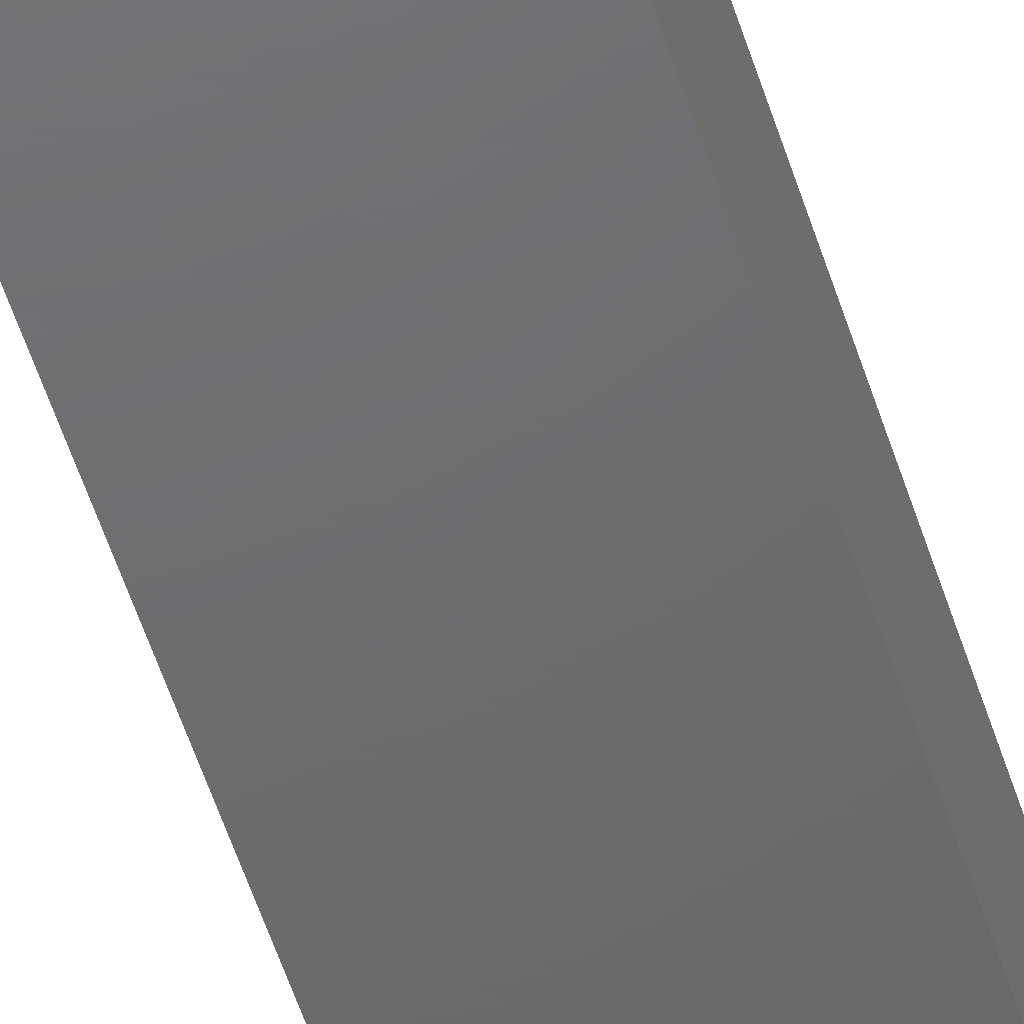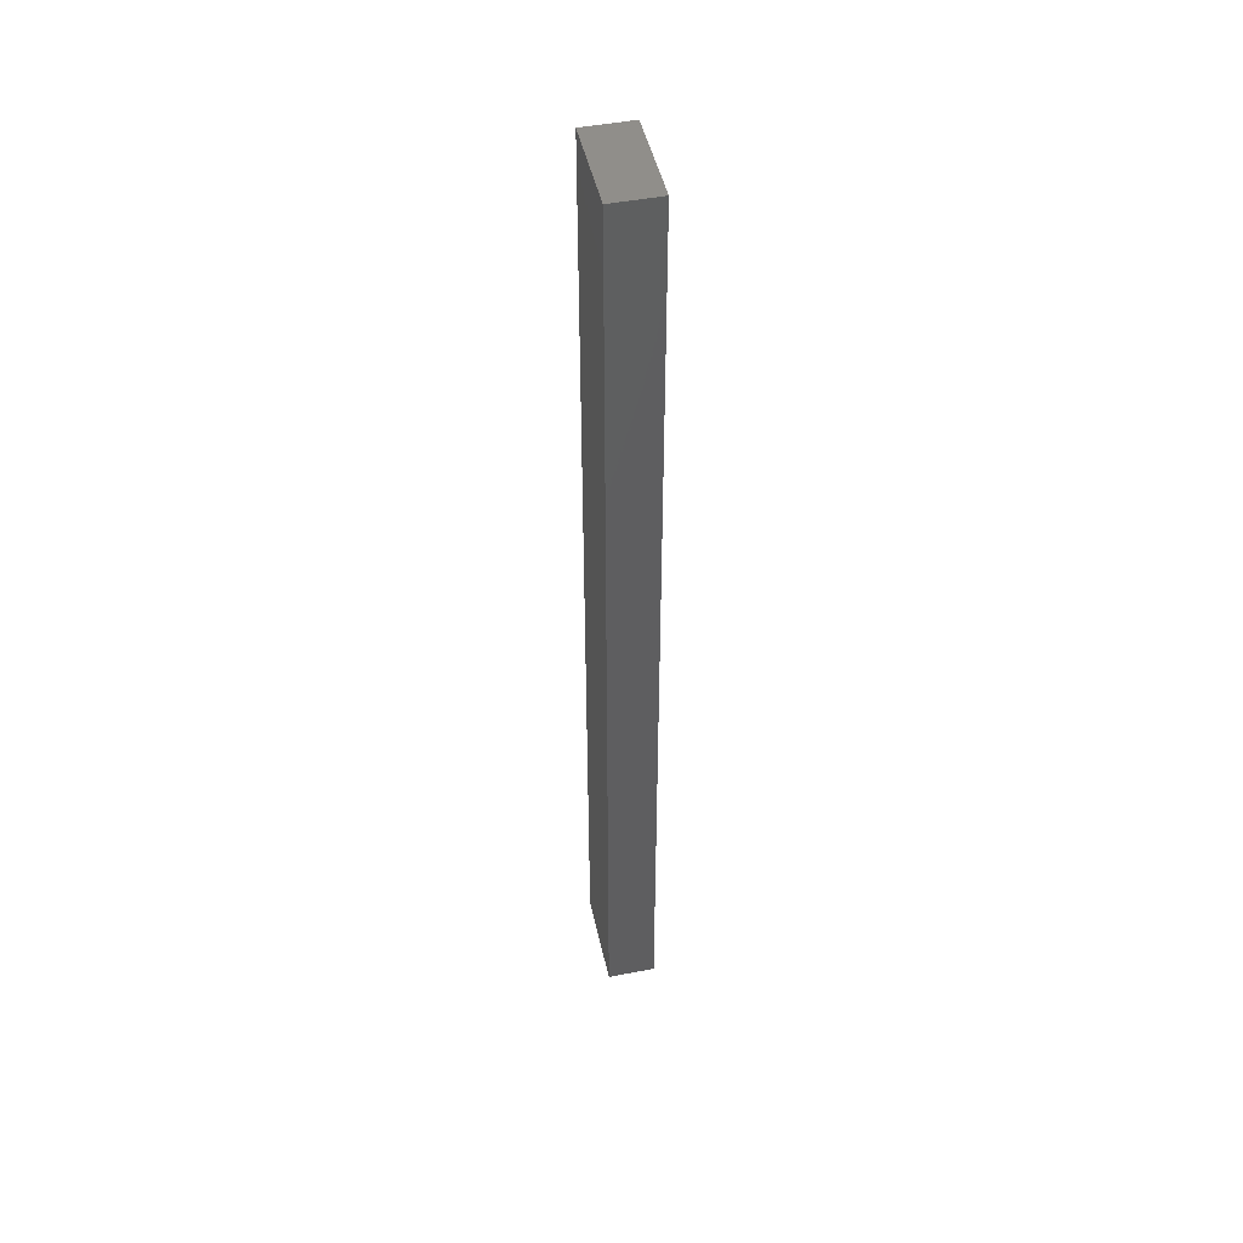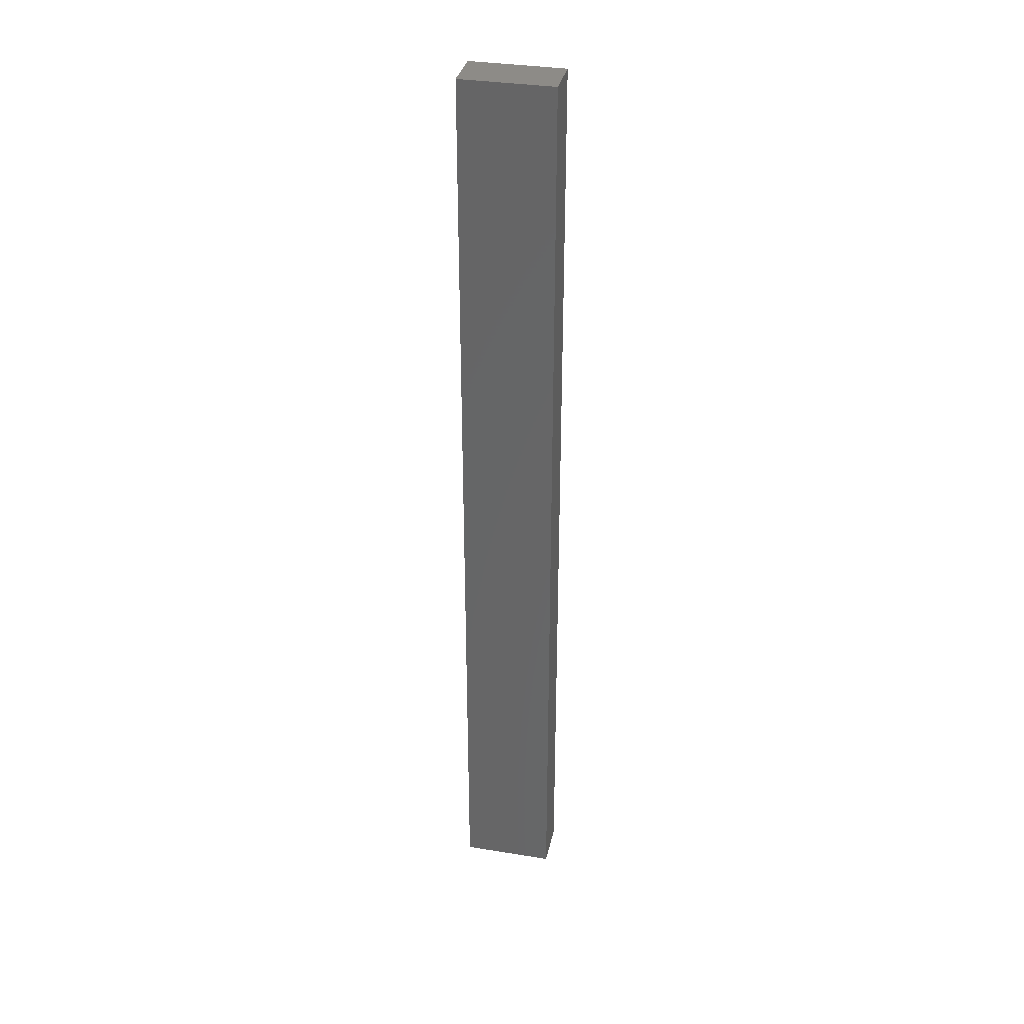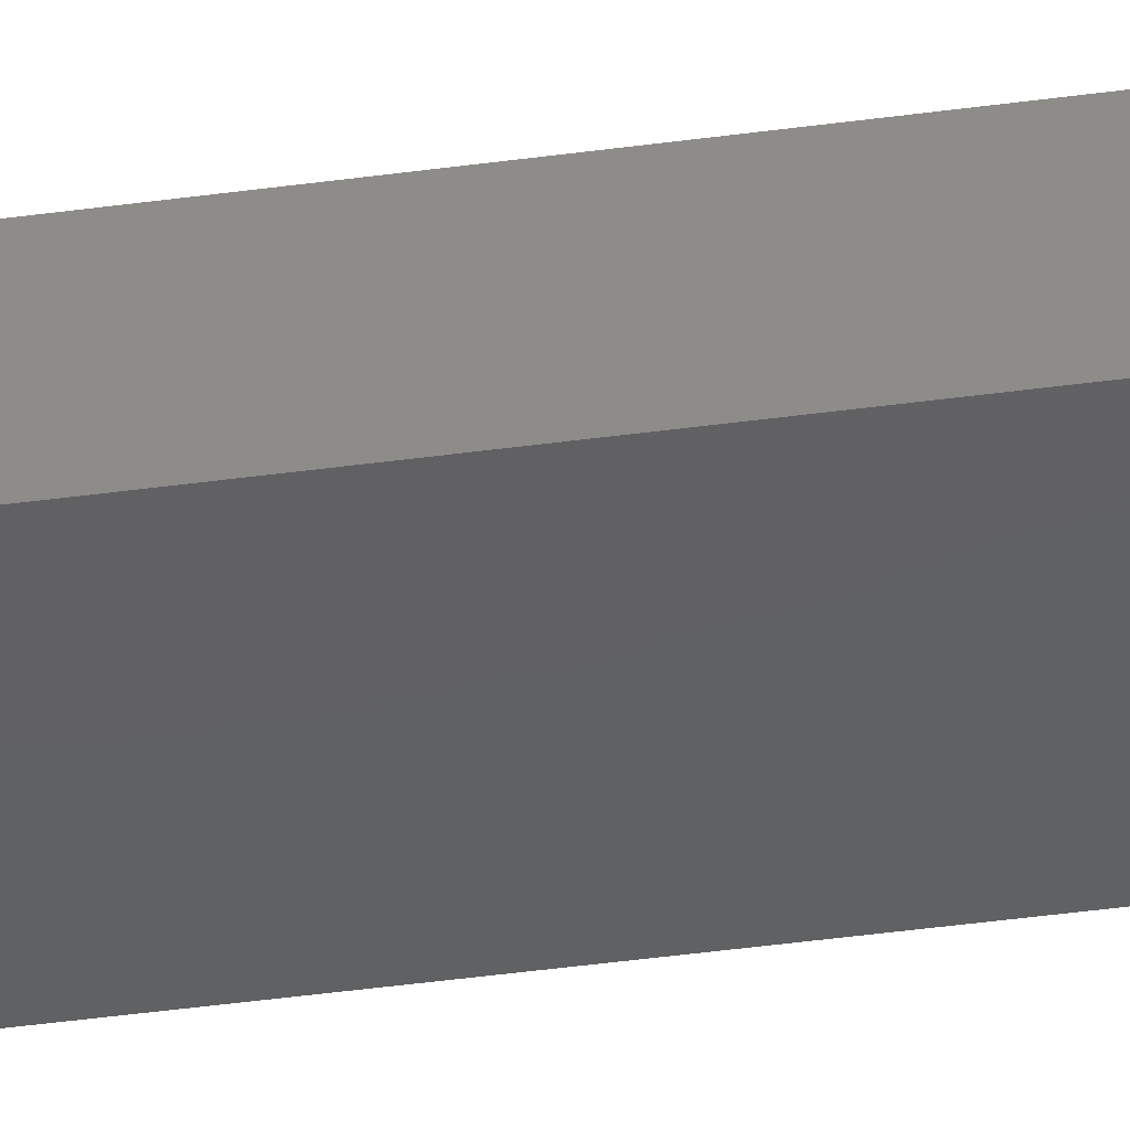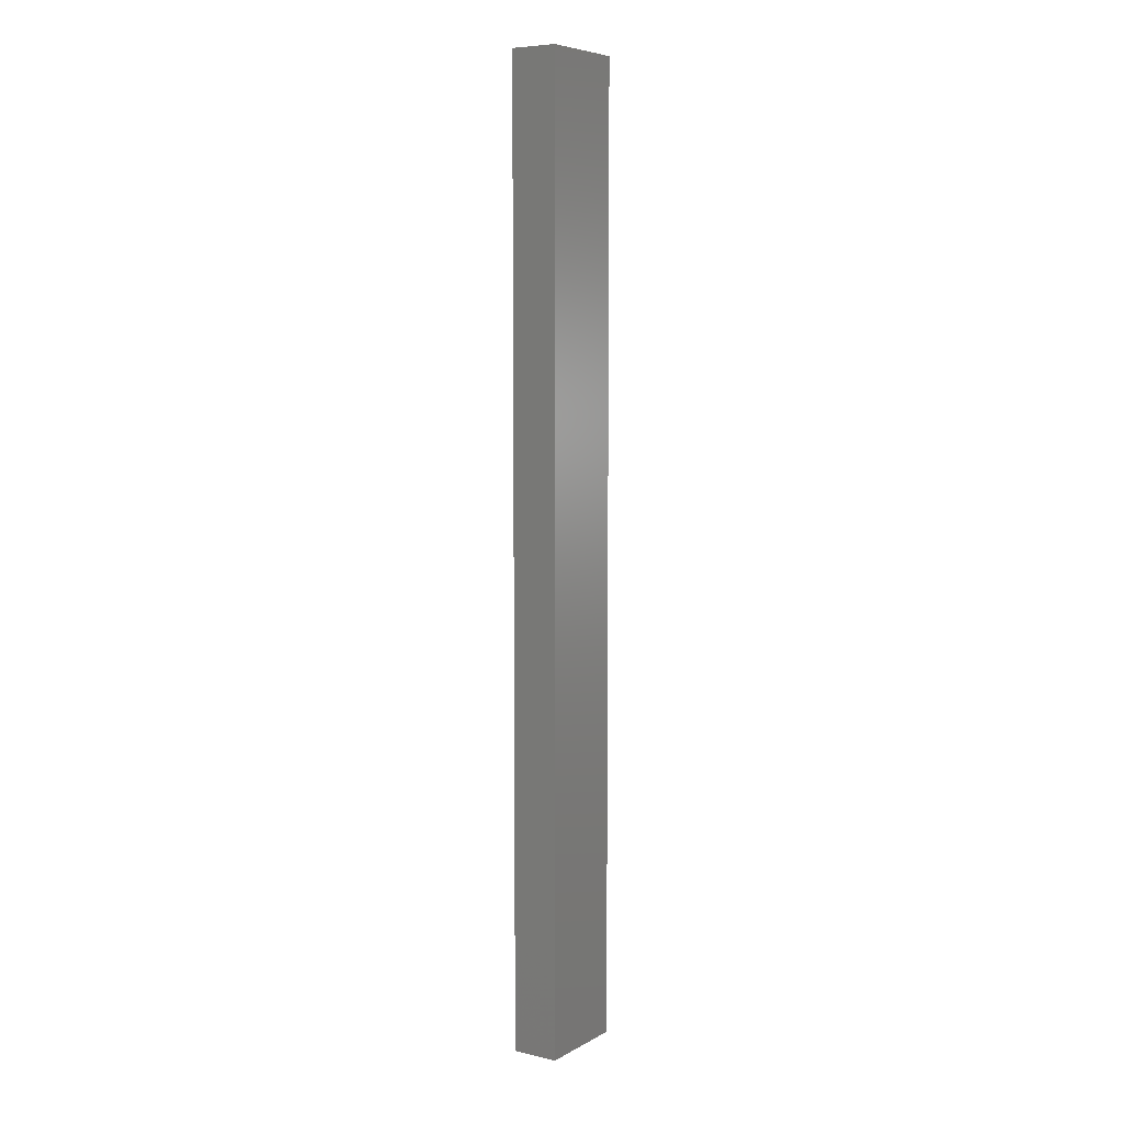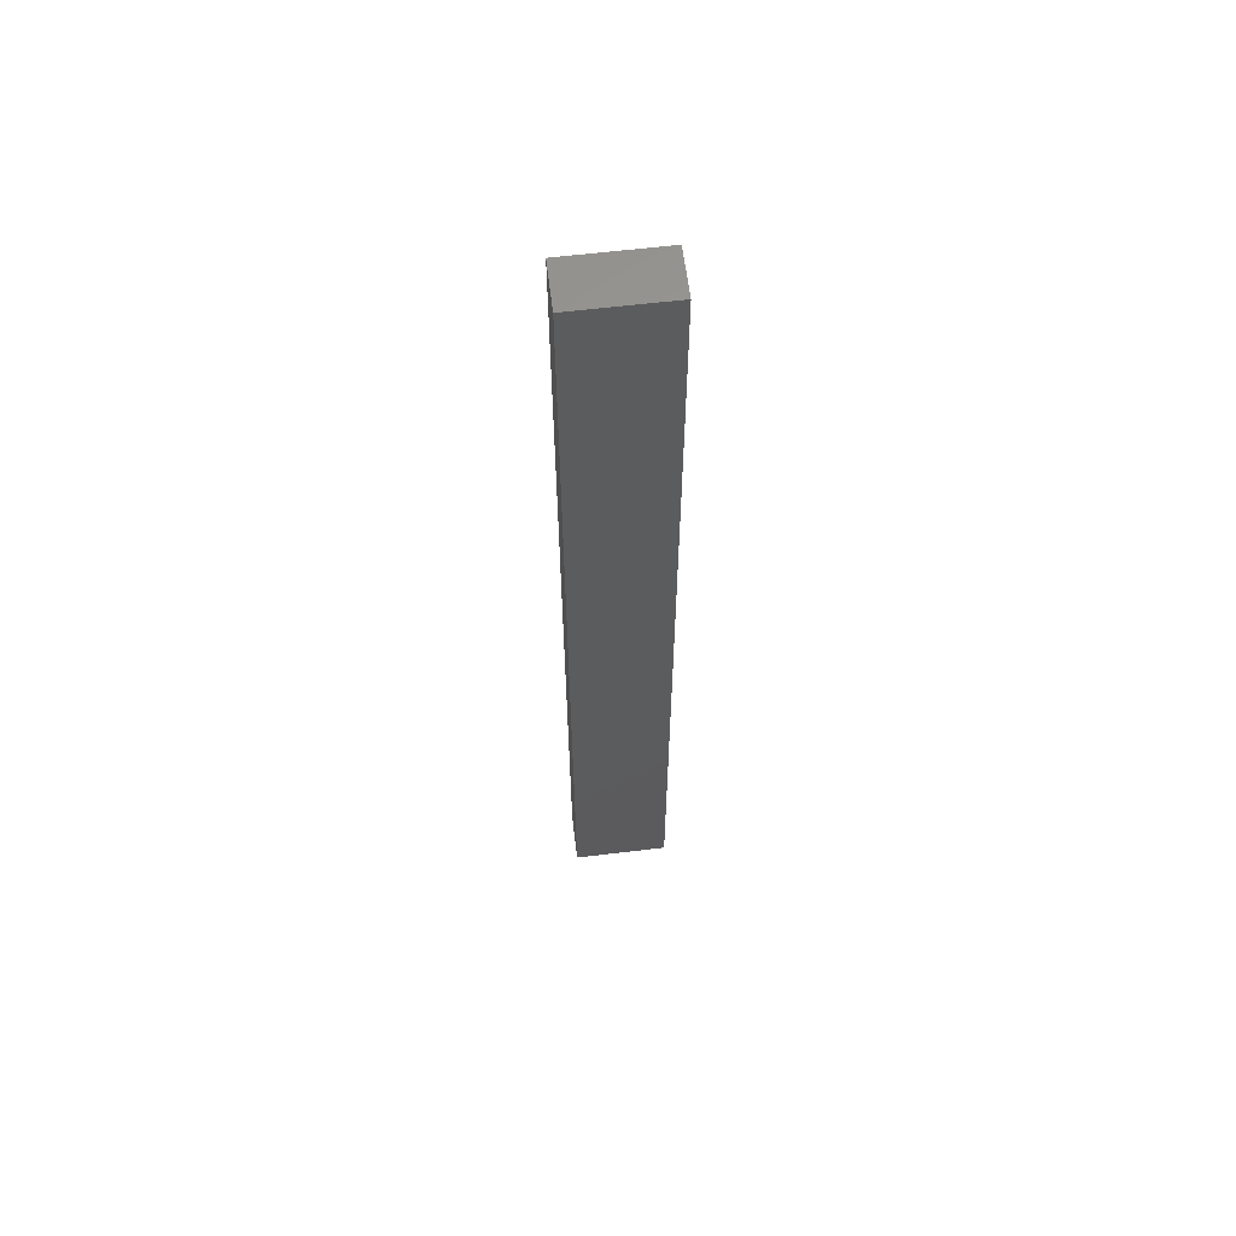
<metadata>
{"format":"stl","ext":"stl","renderer":"f3d","projection":"perspective","resolution":1024,"background":"white","views":[{"elev":-48.1,"azim":16.0,"up":"+Y"},{"elev":47.3,"azim":77.6,"up":"+Z"},{"elev":34.3,"azim":-167.7,"up":"+Z"},{"elev":-42.2,"azim":-80.6,"up":"+Y"},{"elev":6.7,"azim":123.5,"up":"+Z"},{"elev":61.3,"azim":173.0,"up":"+Z"}]}
</metadata>
<code>
# stl→obj: 8 verts, 12 faces
v 260.4 546.1 260.4
v 260.4 571.5 260.4
v 209.6 571.5 260.4
v 209.6 546.1 260.4
v 209.6 571.5 -260.4
v 260.4 571.5 -260.4
v 209.6 546.1 -260.4
v 260.4 546.1 -260.4
f 1 2 3
f 4 1 3
f 5 3 2
f 6 5 2
f 5 4 3
f 5 7 4
f 8 1 4
f 7 8 4
f 8 2 1
f 8 6 2
f 5 8 7
f 5 6 8

</code>
